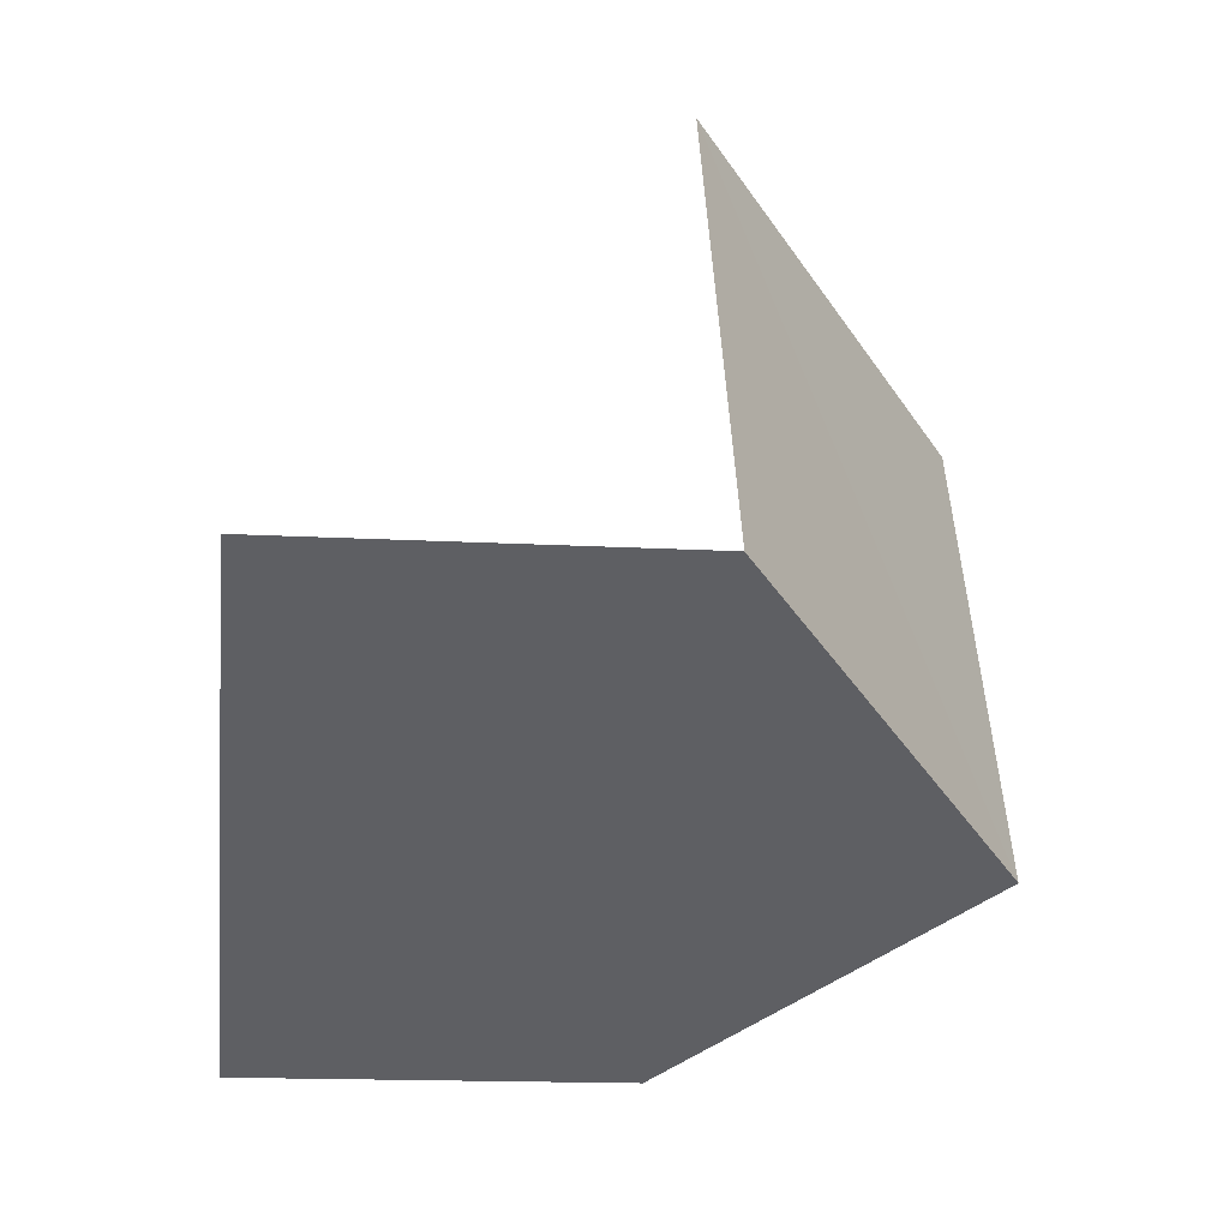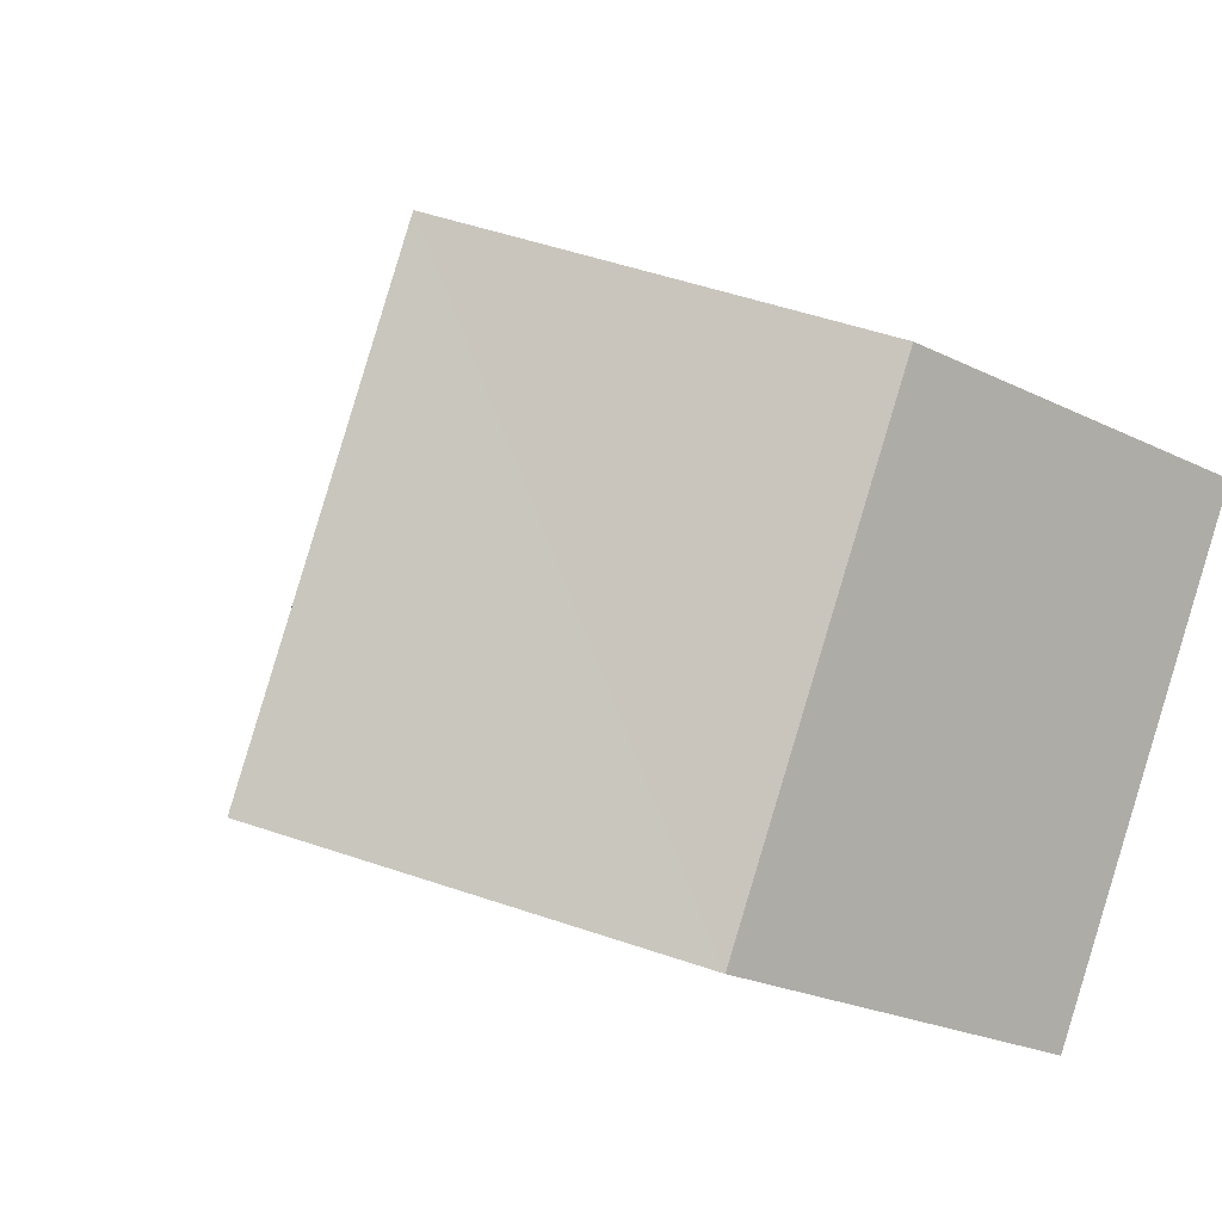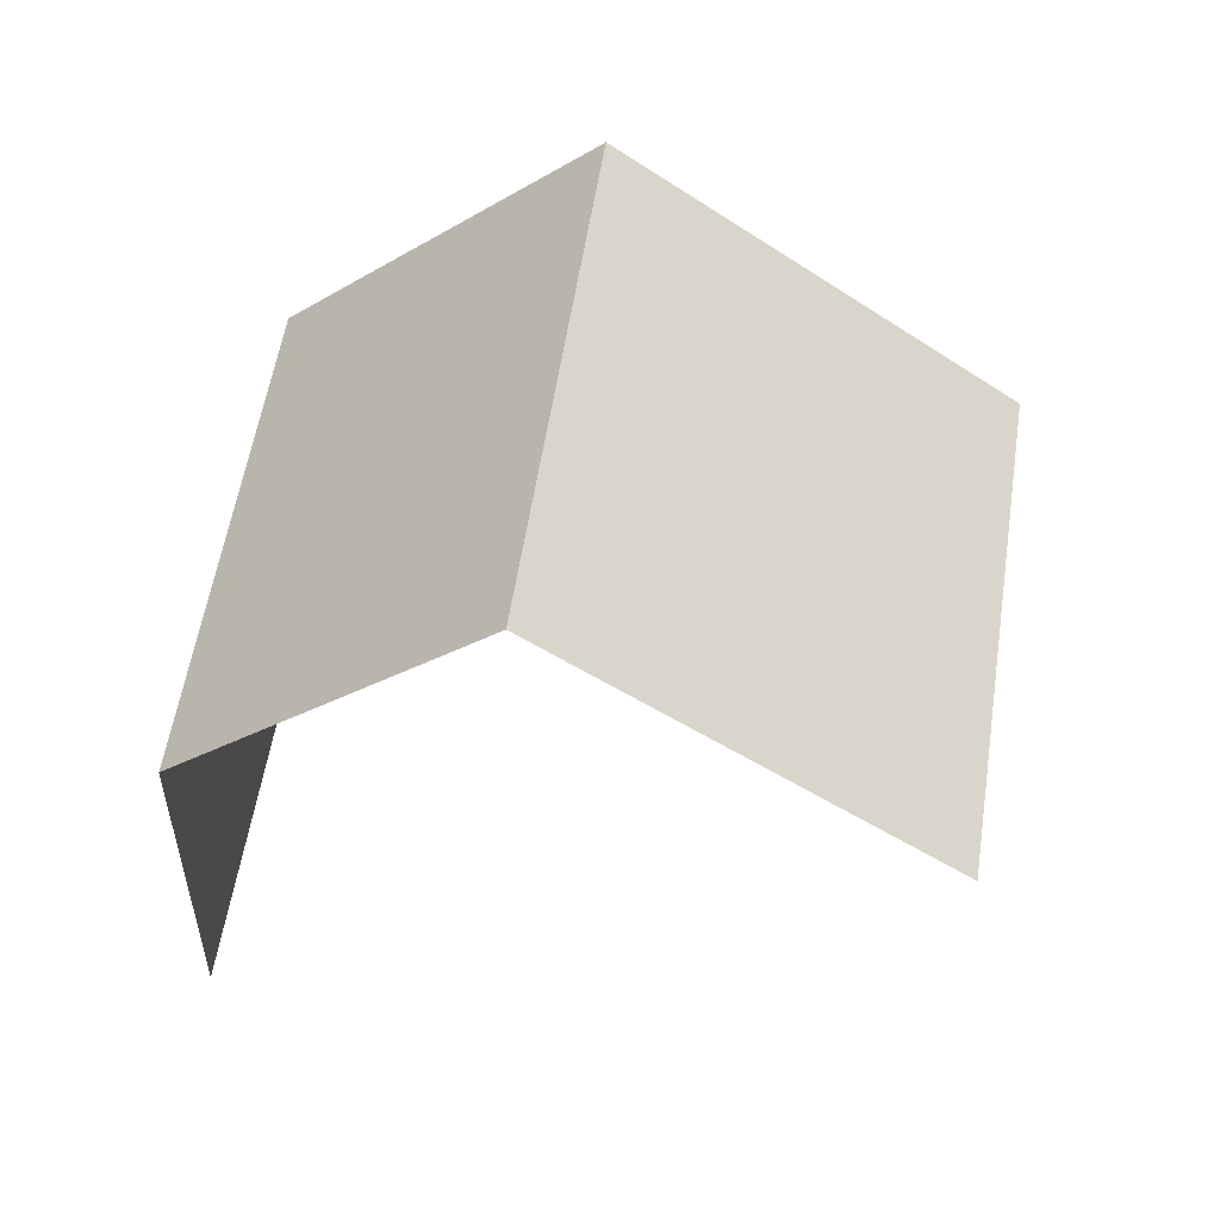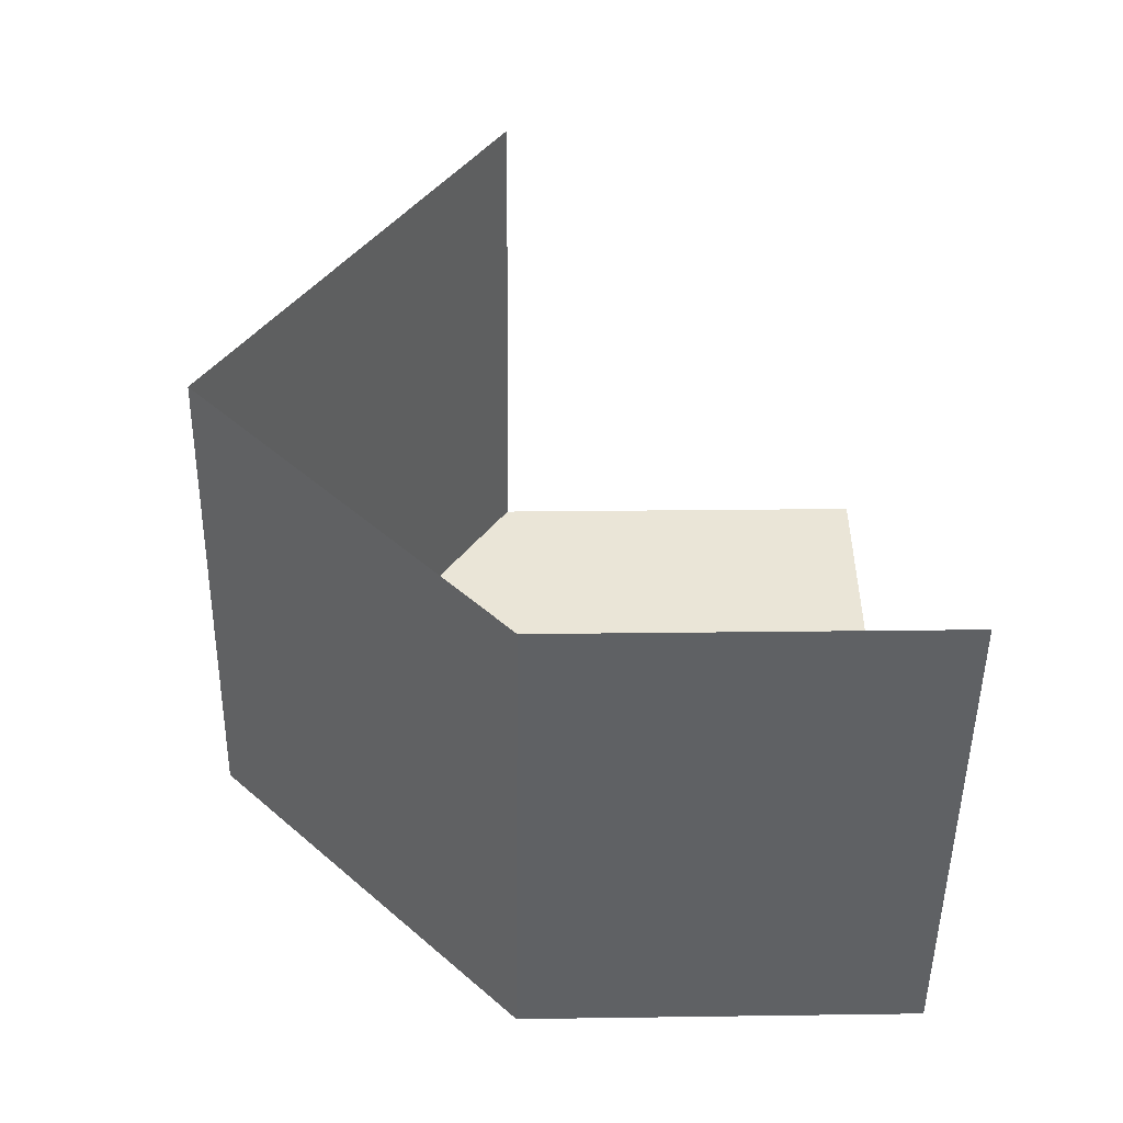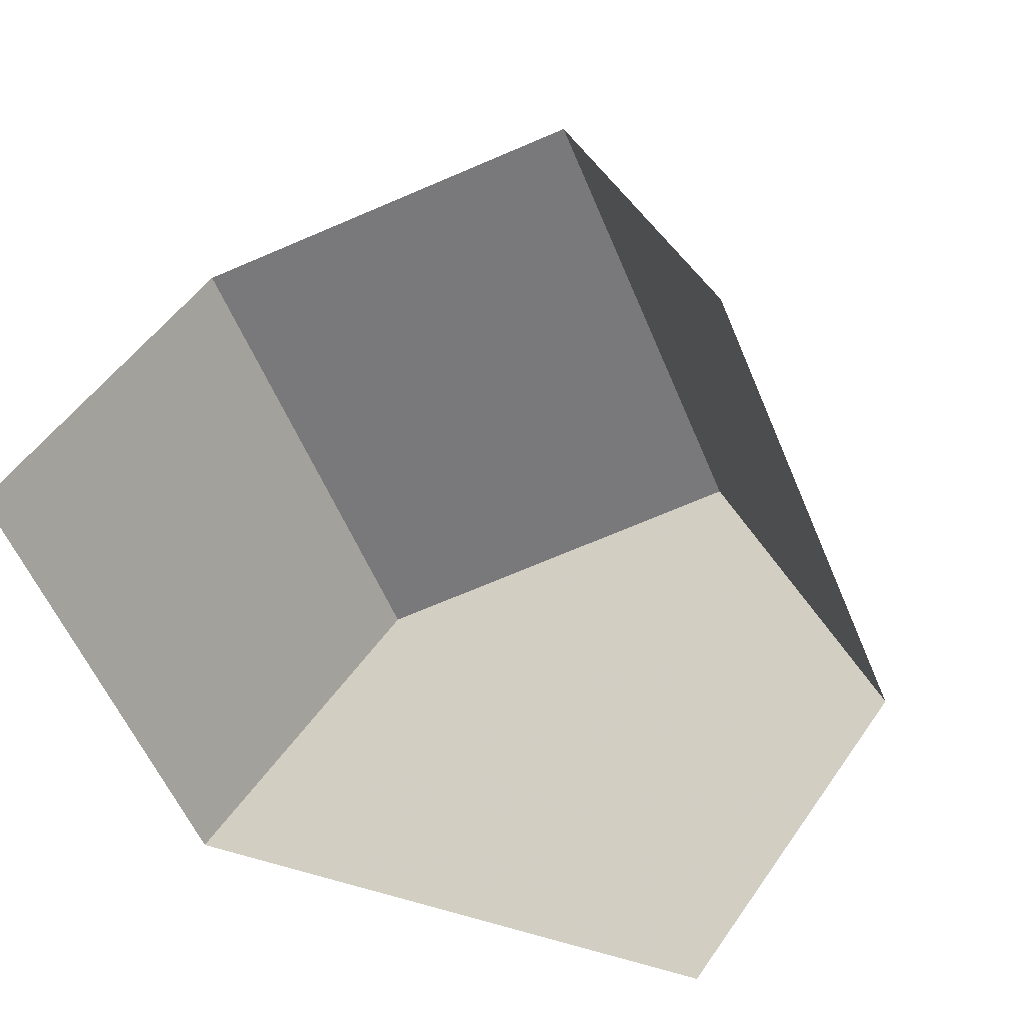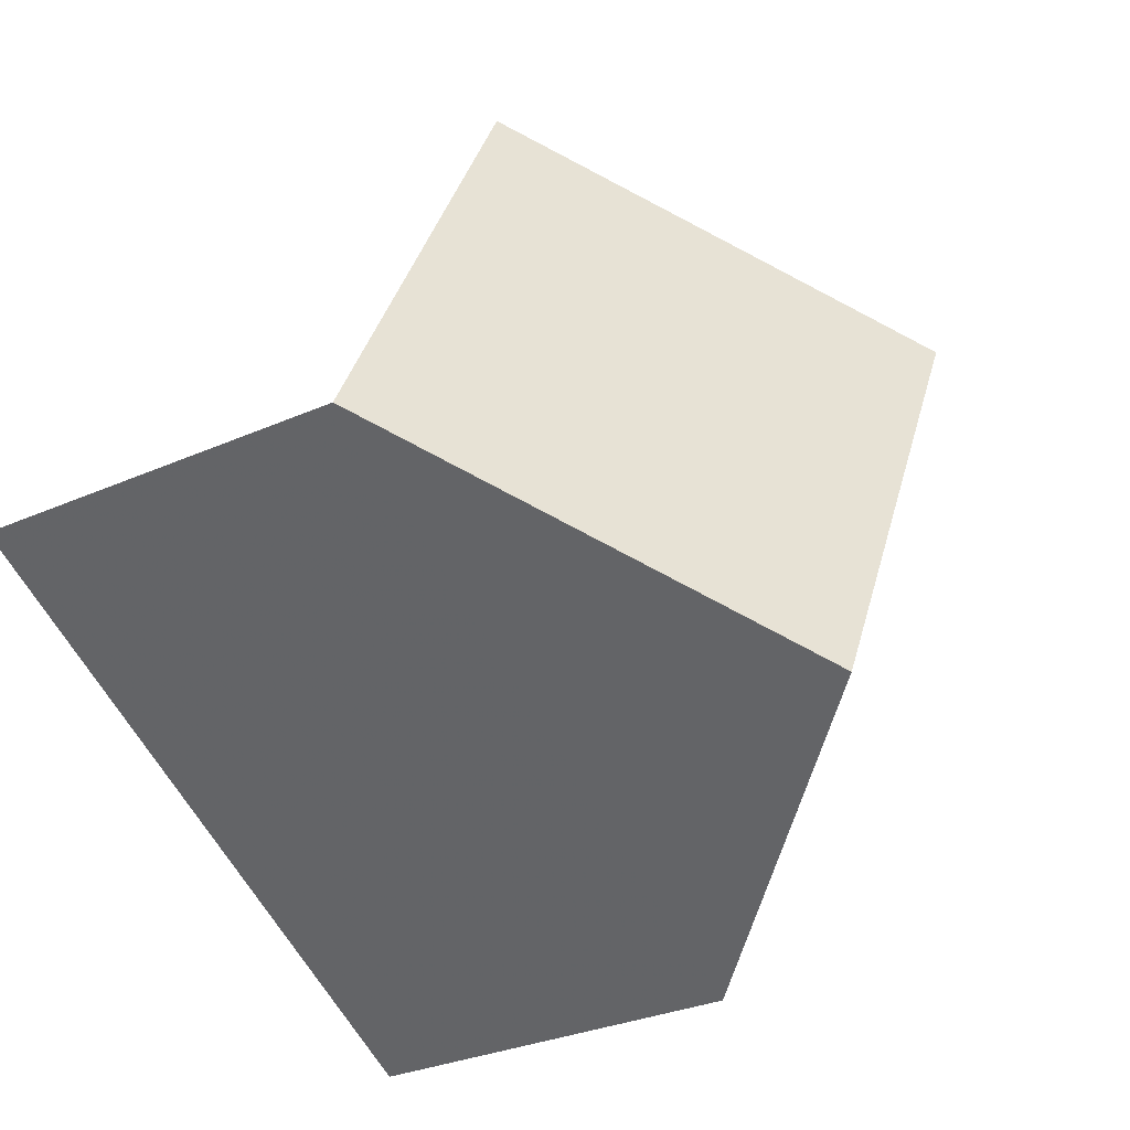
<metadata>
{"format":"obj","ext":"obj","renderer":"f3d","projection":"perspective","resolution":1024,"background":"white","views":[{"elev":-16.1,"azim":-96.4,"up":"+Y"},{"elev":-23.6,"azim":50.4,"up":"+Y"},{"elev":55.5,"azim":162.0,"up":"+Z"},{"elev":17.2,"azim":88.3,"up":"+Y"},{"elev":50.4,"azim":-146.8,"up":"+Y"},{"elev":-30.5,"azim":-57.3,"up":"+Y"}]}
</metadata>
<code>
v -2.236e+05 -1.279e+05 15.9
v -2.236e+05 -1.279e+05 15.9
v -2.236e+05 -1.279e+05 15.9
v -2.236e+05 -1.279e+05 15.9
v -2.236e+05 -1.279e+05 20.38
v -2.236e+05 -1.279e+05 20.38
v -2.236e+05 -1.279e+05 23.74
v -2.236e+05 -1.279e+05 23.74
v -2.236e+05 -1.279e+05 20.38
v -2.236e+05 -1.279e+05 20.38
f 1 2 3
f 1 4 2
f 6 1 3
f 6 5 1
f 4 1 10
f 10 5 8
f 10 1 5
f 5 6 7
f 8 5 7
f 9 10 8
f 7 9 8
f 3 2 6
f 6 9 7
f 6 2 9
f 10 2 4
f 10 9 2

</code>
